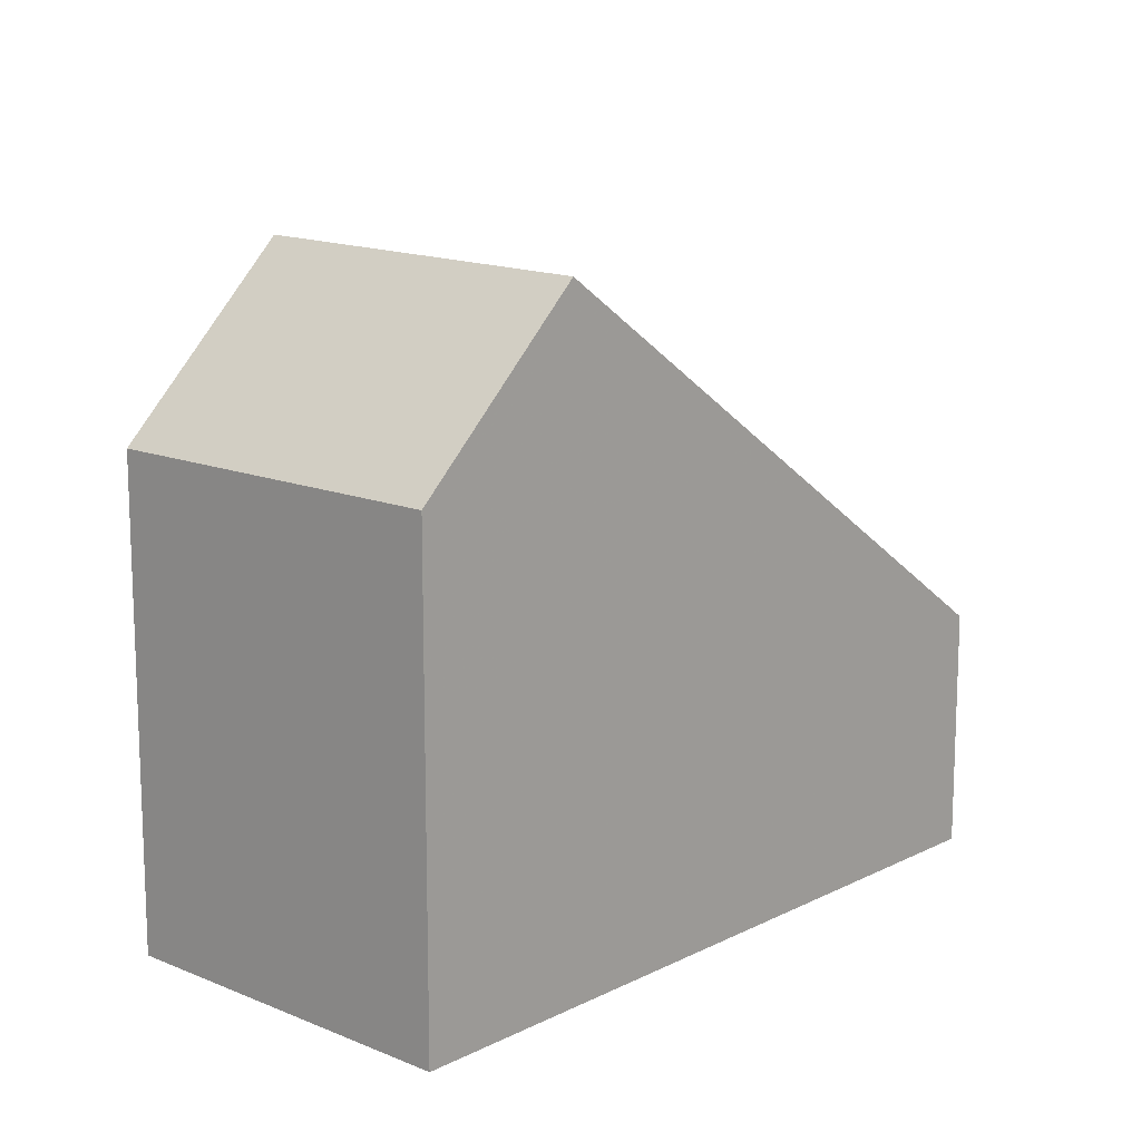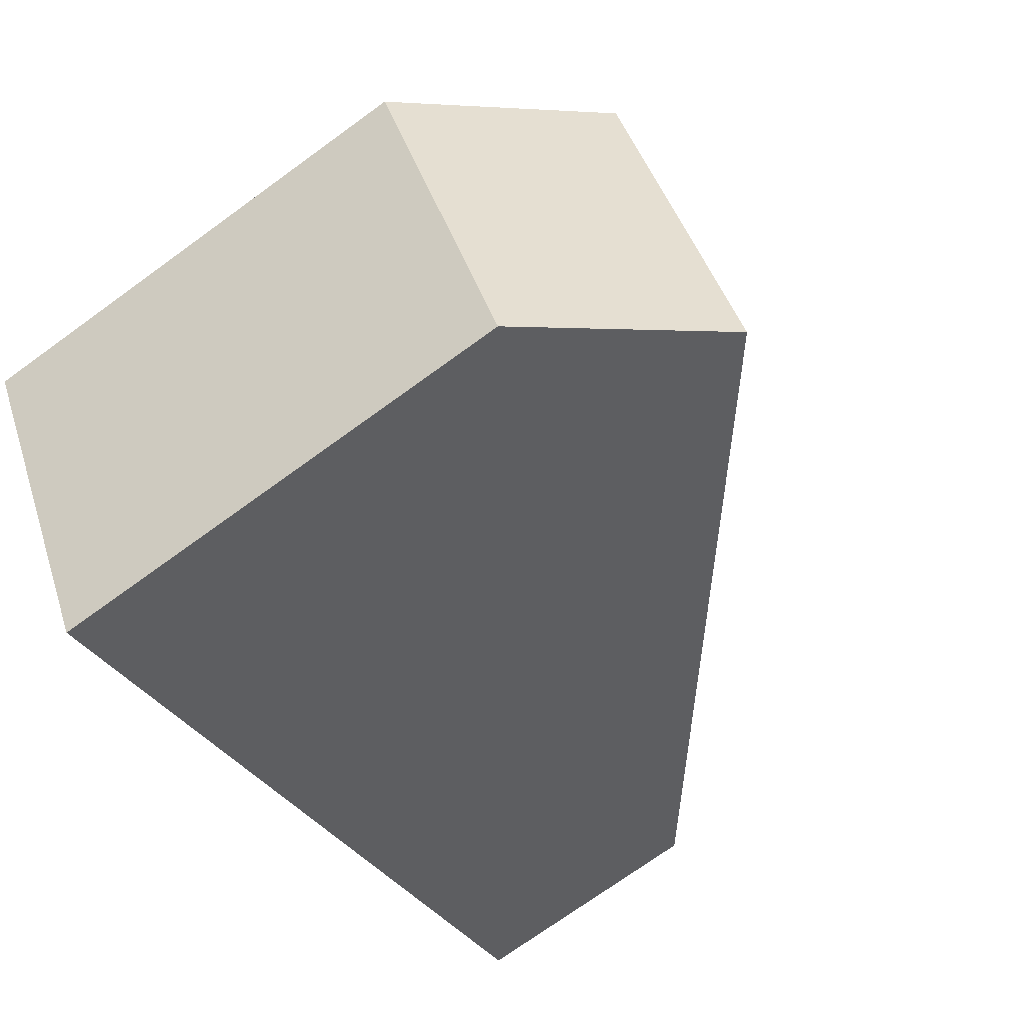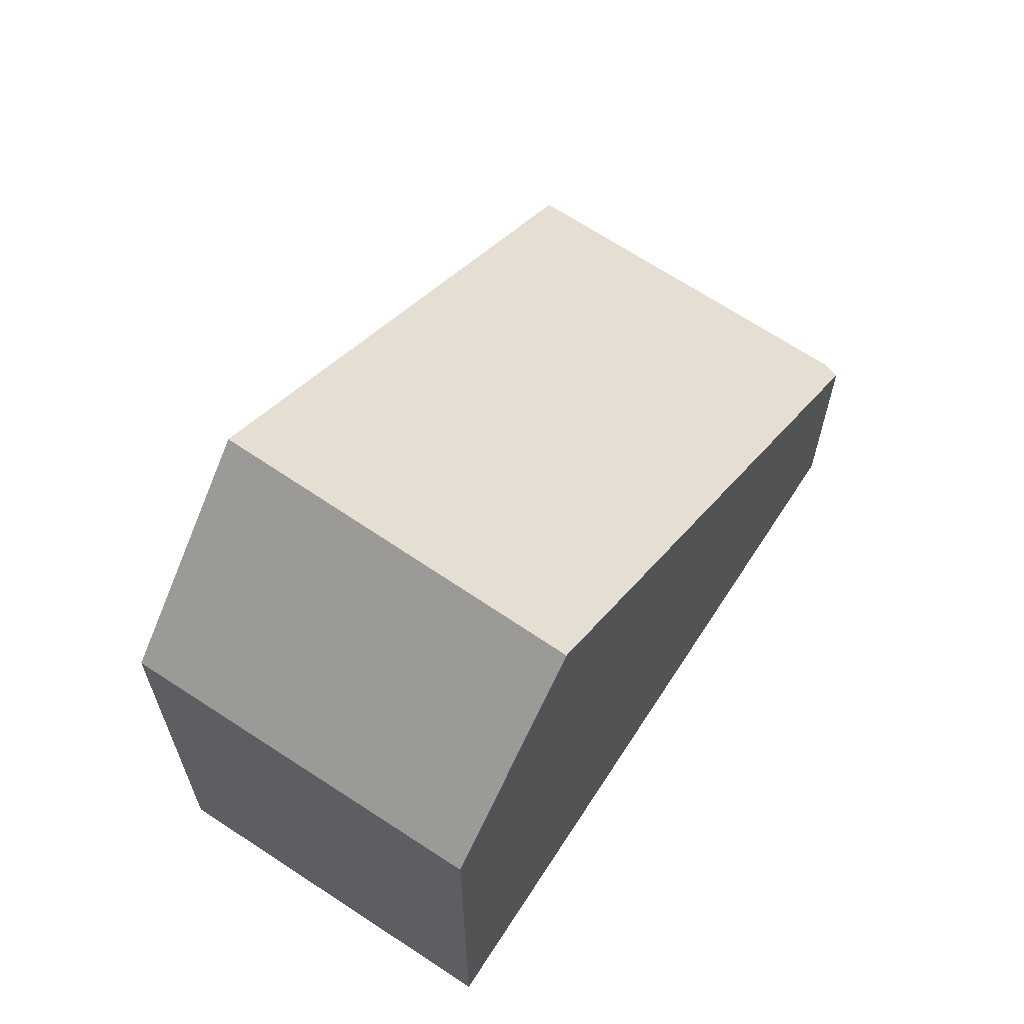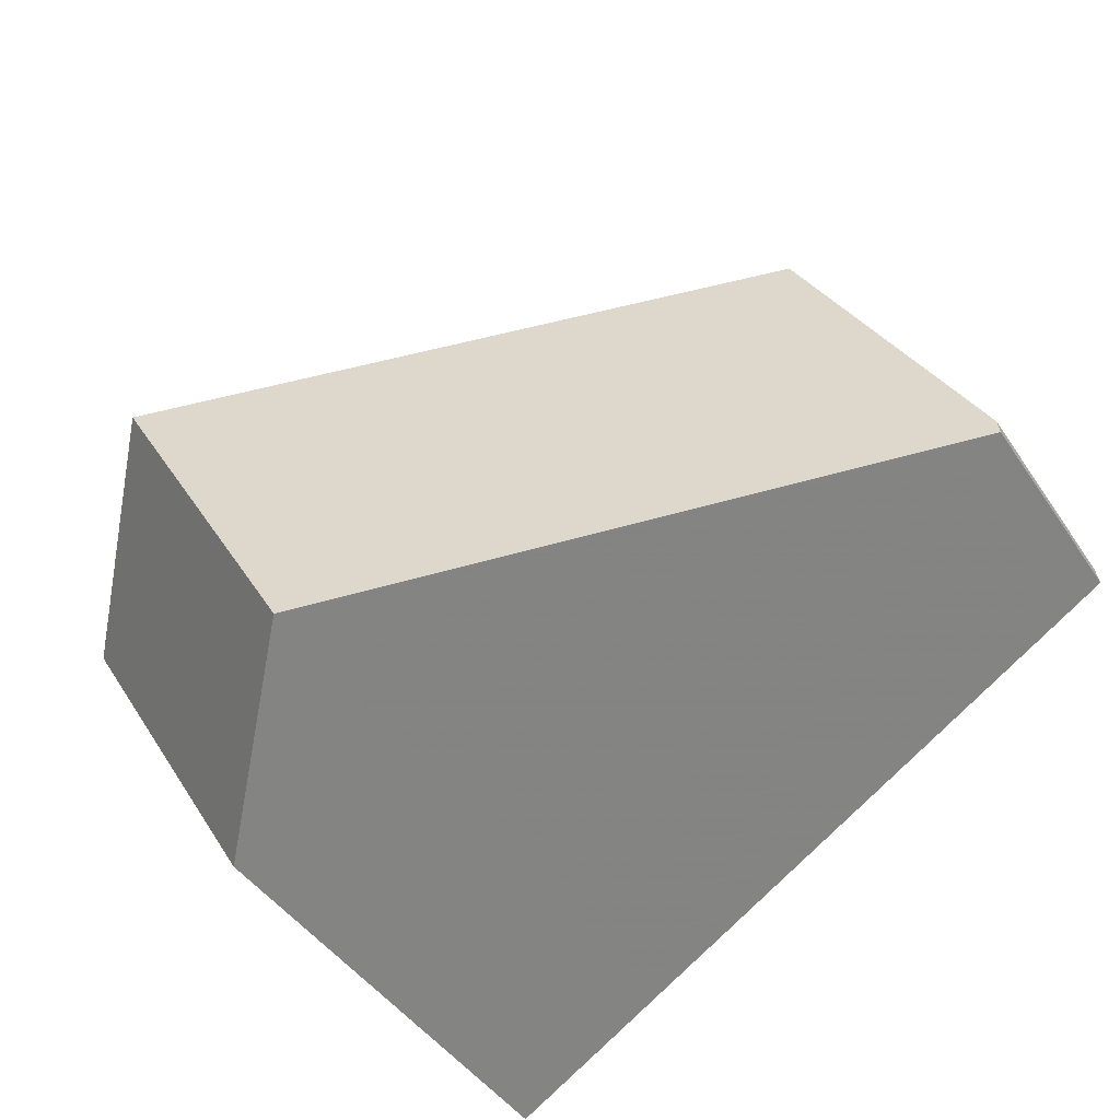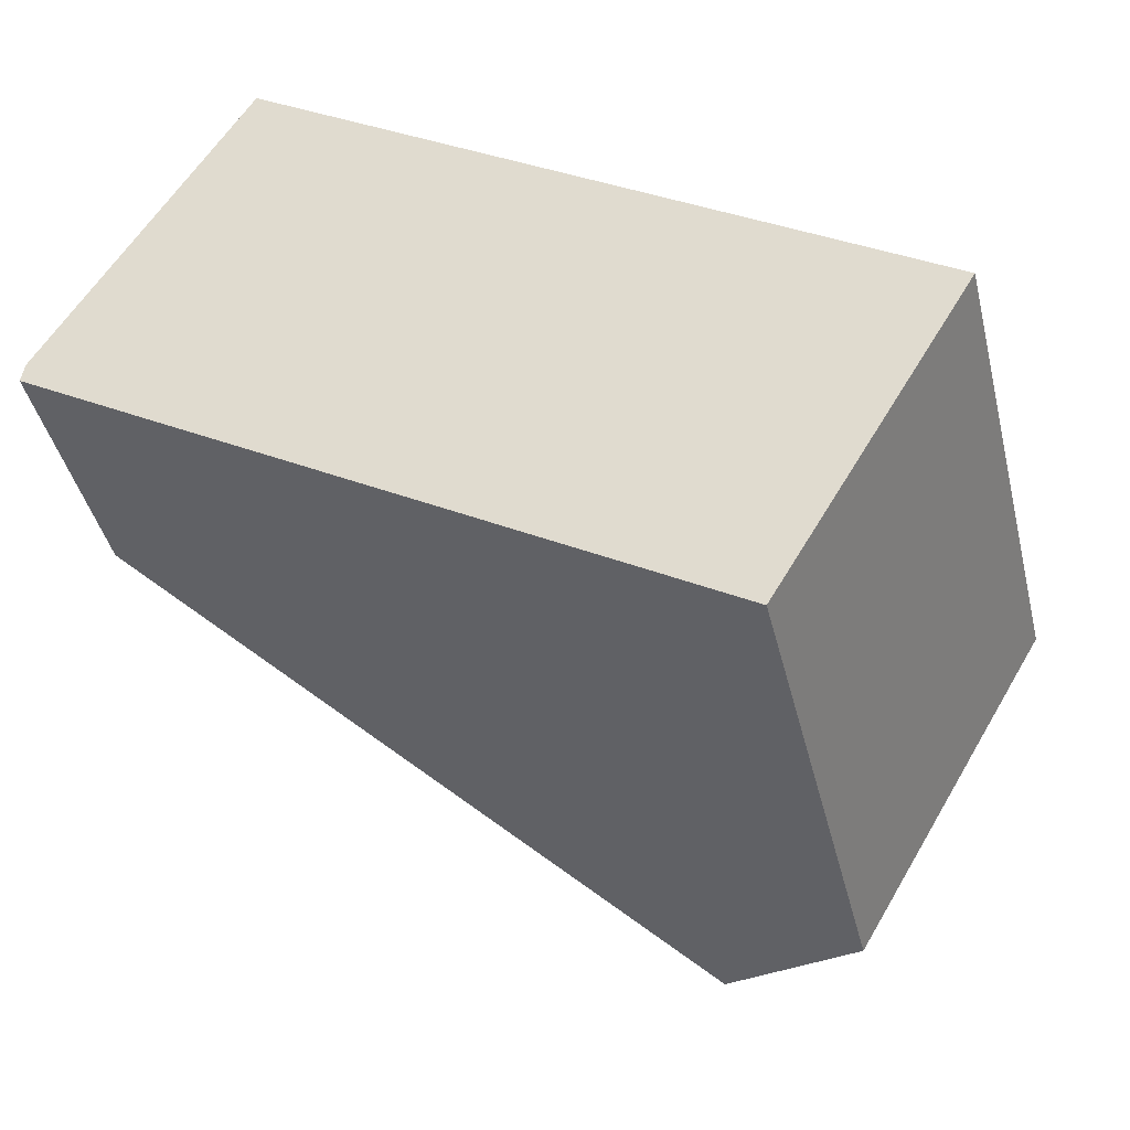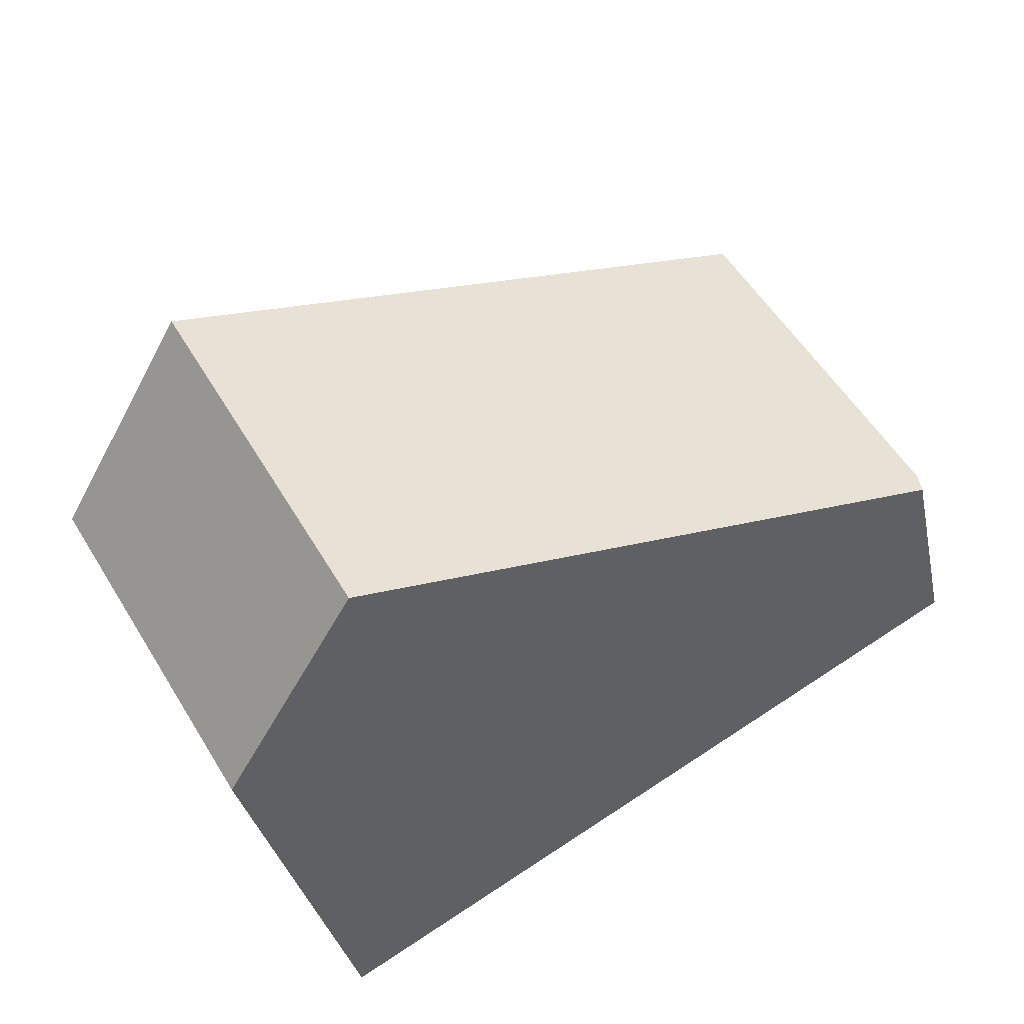
<metadata>
{"format":"obj","ext":"obj","renderer":"f3d","projection":"perspective","resolution":1024,"background":"white","views":[{"elev":14.0,"azim":-16.7,"up":"+Z"},{"elev":-73.2,"azim":-54.1,"up":"+Y"},{"elev":65.7,"azim":-25.9,"up":"+Z"},{"elev":-43.0,"azim":30.9,"up":"+Y"},{"elev":-41.7,"azim":-166.5,"up":"+Y"},{"elev":-32.3,"azim":11.5,"up":"+Y"}]}
</metadata>
<code>
v -116.6 -921.2 2.671
v -114.5 -924.8 2.591
v -114.5 -925 2.641
v -123.8 -925.8 5.261
v -121.7 -929.4 5.271
v -120.1 -928.4 7.109
v -122.1 -924.7 7.152
v -121.7 -925.4 7.144
v -115.7 -922.9 2.634
v -116.8 -921.3 2.758
v -115.8 -922.9 2.72
v -114.5 -925 2.672
v -116.2 -923.1 3.052
v -117.2 -921.5 3.087
v -115 -925.3 3.003
v -116.8 -922.1 3.075
v -121.8 -925.3 7.146
v -116.4 -921.8 2.746
v -122.1 -924.7 7.152
v -120.1 -928.4 7.109
v -121.7 -925.4 7.144
v -122.5 -928.1 5.267
v -123.5 -926.4 5.262
v -121.8 -925.3 7.146
v -116.3 -921.7 2.66
v -115 -925.2 3.005
v -114.6 -924.9 2.674
v -114.5 -924.9 2.612
v -120.1 -928.3 7.11
v -120.1 -928.3 7.11
v -121.8 -929.3 5.271
v -120.9 -926.9 7.126
v -122.6 -928 5.267
v -122.4 -927.9 5.422
v -120.9 -926.9 7.126
v -115.5 -923.4 2.708
v -115.9 -923.7 3.039
v -115.4 -923.4 2.623
v -120.8 -927.1 7.124
v -115.7 -924 3.031
v -115.3 -923.8 2.7
v -115.2 -923.7 2.615
v -120.8 -927.1 7.124
v -122.5 -928.1 5.268
v -123.5 -926.4 5.284
v -122.5 -928 5.288
v -122.4 -928.1 5.288
v -121.8 -929.3 5.291
v -122.5 -928.1 5.288
v -123.8 -925.8 5.282
v -121.7 -929.4 5.291
v -116.3 -921.7 2.66
v -116.6 -921.2 2.671
v -116.6 -921.2 -4.441e-16
v -116.3 -921.7 0
v -114.5 -924.9 2.612
v -114.5 -924.8 2.591
v -114.5 -924.8 4.441e-16
v -114.5 -924.9 0
v -114.5 -925 2.672
v -114.5 -925 2.641
v -114.5 -925 0
v -114.5 -925 -4.441e-16
v -123.8 -925.8 5.282
v -123.8 -925.8 5.261
v -123.8 -925.8 0
v -123.8 -925.8 0
v -121.8 -929.3 5.271
v -121.7 -929.4 5.271
v -121.7 -929.4 0
v -121.8 -929.3 8.882e-16
v -117.2 -921.5 3.087
v -122.1 -924.7 7.152
v -122.1 -924.7 8.882e-16
v -117.2 -921.5 0
v -115.4 -923.4 2.623
v -115.7 -922.9 2.634
v -115.7 -922.9 4.441e-16
v -115.4 -923.4 -4.441e-16
v -116.6 -921.2 2.671
v -116.8 -921.3 2.758
v -116.8 -921.3 0
v -116.6 -921.2 -4.441e-16
v -115 -925.3 3.003
v -114.5 -925 2.672
v -114.5 -925 -4.441e-16
v -115 -925.3 0
v -116.8 -921.3 2.758
v -117.2 -921.5 3.087
v -117.2 -921.5 0
v -116.8 -921.3 0
v -120.1 -928.4 7.109
v -115 -925.3 3.003
v -115 -925.3 0
v -120.1 -928.4 0
v -121.7 -929.4 5.291
v -120.1 -928.4 7.109
v -120.1 -928.4 0
v -121.7 -929.4 0
v -122.6 -928 5.267
v -122.5 -928.1 5.267
v -122.5 -928.1 0
v -122.6 -928 -8.882e-16
v -123.8 -925.8 5.261
v -123.5 -926.4 5.262
v -123.5 -926.4 0
v -123.8 -925.8 0
v -115.7 -922.9 2.634
v -116.3 -921.7 2.66
v -116.3 -921.7 0
v -115.7 -922.9 4.441e-16
v -114.5 -925 2.641
v -114.5 -924.9 2.612
v -114.5 -924.9 0
v -114.5 -925 0
v -122.5 -928.1 5.268
v -121.8 -929.3 5.271
v -121.8 -929.3 8.882e-16
v -122.5 -928.1 0
v -123.5 -926.4 5.262
v -122.6 -928 5.267
v -122.6 -928 -8.882e-16
v -123.5 -926.4 0
v -115.2 -923.7 2.615
v -115.4 -923.4 2.623
v -115.4 -923.4 -4.441e-16
v -115.2 -923.7 0
v -114.5 -924.8 2.591
v -115.2 -923.7 2.615
v -115.2 -923.7 0
v -114.5 -924.8 4.441e-16
v -122.5 -928.1 5.267
v -122.5 -928.1 5.268
v -122.5 -928.1 0
v -122.5 -928.1 0
v -122.1 -924.7 7.152
v -123.8 -925.8 5.282
v -123.8 -925.8 0
v -122.1 -924.7 8.882e-16
v -121.7 -929.4 5.271
v -121.7 -929.4 5.291
v -121.7 -929.4 0
v -121.7 -929.4 0
v -123.8 -925.8 0
v -116.6 -921.2 0
v -114.5 -924.8 0
v -114.5 -925 0
v -121.7 -929.4 0
f 27 12 15 26
f 49 22 33 46
f 16 14 10 18
f 18 10 1 25
f 28 3 12 27
f 17 7 14 16
f 26 15 6 29
f 16 13 8 17
f 18 11 13 16
f 47 44 22 49
f 45 23 4 50
f 25 9 11 18
f 37 13 11 36
f 36 11 9 38
f 32 8 13 37
f 51 5 31 48
f 46 33 23 45
f 34 21 35
f 41 27 26 40
f 42 2 28 27 41
f 40 26 29 39
f 40 37 36 41
f 41 36 38 42
f 39 32 37 40
f 48 31 44 47
f 45 24 21 34 46
f 47 43 30 48
f 46 34 49
f 49 34 35 43 47
f 50 19 24 45
f 48 30 20 51
f 53 54 55 52
f 57 58 59 56
f 61 62 63 60
f 65 66 67 64
f 69 70 71 68
f 73 74 75 72
f 77 78 79 76
f 81 82 83 80
f 85 86 87 84
f 89 90 91 88
f 93 94 95 92
f 97 98 99 96
f 101 102 103 100
f 105 106 107 104
f 109 110 111 108
f 113 114 115 112
f 117 118 119 116
f 121 122 123 120
f 125 126 127 124
f 129 130 131 128
f 133 134 135 132
f 137 138 139 136
f 141 142 143 140
f 145 146 147 148 144

</code>
